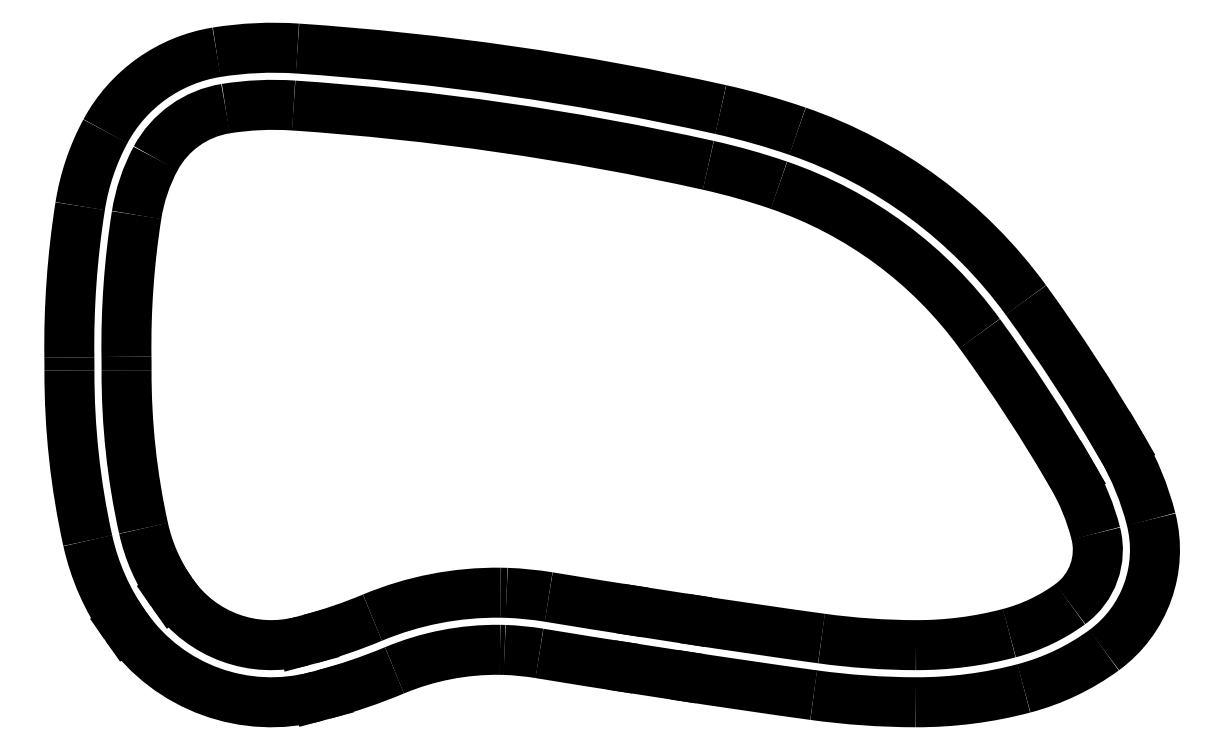
<metadata>
{"format":"dxf","ext":"dxf","renderer":"ezdxf+matplotlib","layout":"modelspace","background":"white","min_lineweight":24,"dpi":150}
</metadata>
<code>
0
SECTION
2
ENTITIES
0
ARC
8
0
10
1025
20
533.8
30
0
40
11.48
50
14.27
51
30.25
0
LINE
8
0
10
1035
20
539.5
30
0
11
1035
21
539.6
31
0
0
ARC
8
0
10
1032
20
535.4
30
0
40
5
50
306.2
51
14.27
0
ARC
8
0
10
975.1
20
504.5
30
0
40
69.63
50
30.25
51
36.02
0
ARC
8
0
10
1029
20
539.1
30
0
40
9.636
50
284.8
51
306.2
0
ARC
8
0
10
1016
20
534.2
30
0
40
19
50
36.02
51
71.04
0
ARC
8
0
10
1027
20
546.1
30
0
40
16.9
50
269.9
51
284.8
0
ARC
8
0
10
1013
20
525.1
30
0
40
28.7
50
71.04
51
77.46
0
ARC
8
0
10
1027
20
559.9
30
0
40
30.7
50
262.2
51
269.9
0
ARC
8
0
10
994.4
20
441.9
30
0
40
113.9
50
77.46
51
86.13
0
ARC
8
0
10
1069
20
862.7
30
0
40
336.3
50
261.2
51
262.2
0
ARC
8
0
10
1001
20
541.2
30
0
40
14.42
50
86.13
51
99.12
0
LINE
8
0
10
1016
20
530.6
30
0
11
1017
21
530.3
31
0
0
ARC
8
0
10
999.8
20
549.3
30
0
40
6.2
50
99.12
51
151.7
0
ARC
8
0
10
1081
20
950.1
30
0
40
424.5
50
260.7
51
261.2
0
ARC
8
0
10
1003
20
547.7
30
0
40
9.462
50
151.7
51
171
0
ARC
8
0
10
1010
20
520.3
30
0
40
11.03
50
80.66
51
87.98
0
ARC
8
0
10
1029
20
543.6
30
0
40
36.03
50
171
51
180.8
0
ARC
8
0
10
1010
20
523.3
30
0
40
8
50
87.98
51
89.32
0
ARC
8
0
10
960.9
20
542.7
30
0
40
32
50
359.8
51
0.7783
0
ARC
8
0
10
1010
20
520.6
30
0
40
10.69
50
89.32
51
112.7
0
ARC
8
0
10
1024
20
542.5
30
0
40
31.3
50
179.8
51
192.5
0
ARC
8
0
10
997.4
20
551.1
30
0
40
22.34
50
285
51
292.7
0
ARC
8
0
10
1003
20
537.8
30
0
40
9.459
50
192.5
51
215.1
0
LINE
8
0
10
1003
20
529.5
30
0
11
1003
21
529.5
31
0
0
LINE
8
0
10
995.1
20
532.3
30
0
11
995.2
21
532.3
31
0
0
ARC
8
0
10
1001
20
536.4
30
0
40
7.137
50
215.1
51
285
0
ARC
8
0
10
1013
20
525.1
30
0
40
26.4
50
71.04
51
77.46
0
ARC
8
0
10
1016
20
534.2
30
0
40
16.7
50
36.02
51
71.04
0
ARC
8
0
10
994.4
20
441.9
30
0
40
111.6
50
77.46
51
86.13
0
ARC
8
0
10
975.1
20
504.5
30
0
40
67.33
50
30.25
51
36.02
0
ARC
8
0
10
1001
20
541.2
30
0
40
12.12
50
86.13
51
99.12
0
LINE
8
0
10
1033
20
538.4
30
0
11
1033
21
538.4
31
0
0
ARC
8
0
10
999.8
20
549.3
30
0
40
3.9
50
99.12
51
151.7
0
ARC
8
0
10
1025
20
533.8
30
0
40
9.18
50
14.27
51
30.25
0
ARC
8
0
10
1003
20
547.7
30
0
40
7.162
50
151.7
51
171
0
ARC
8
0
10
1032
20
535.4
30
0
40
2.7
50
306.2
51
14.27
0
ARC
8
0
10
1029
20
543.6
30
0
40
33.73
50
171
51
180.8
0
ARC
8
0
10
1029
20
539.1
30
0
40
7.336
50
284.8
51
306.2
0
ARC
8
0
10
960.9
20
542.7
30
0
40
34.3
50
359.8
51
0.7783
0
ARC
8
0
10
1027
20
546.1
30
0
40
14.6
50
269.9
51
284.8
0
ARC
8
0
10
1024
20
542.5
30
0
40
29
50
179.8
51
192.5
0
ARC
8
0
10
1027
20
559.9
30
0
40
28.4
50
262.2
51
269.9
0
ARC
8
0
10
1003
20
537.8
30
0
40
7.159
50
192.5
51
215.1
0
ARC
8
0
10
1069
20
862.7
30
0
40
334
50
261.2
51
262.2
0
LINE
8
0
10
997.1
20
533.6
30
0
11
997
21
533.7
31
0
0
LINE
8
0
10
1018
20
532.6
30
0
11
1016
21
532.8
31
0
0
ARC
8
0
10
1001
20
536.4
30
0
40
4.837
50
215.1
51
285
0
ARC
8
0
10
1081
20
950.1
30
0
40
422.2
50
260.7
51
261.2
0
LINE
8
0
10
1003
20
531.8
30
0
11
1002
21
531.7
31
0
0
ARC
8
0
10
1010
20
520.3
30
0
40
13.33
50
80.66
51
87.98
0
ARC
8
0
10
997.4
20
551.1
30
0
40
20.04
50
285
51
292.7
0
ARC
8
0
10
1010
20
523.3
30
0
40
10.3
50
87.98
51
89.32
0
ARC
8
0
10
1010
20
520.6
30
0
40
12.99
50
89.32
51
112.7
0
ENDSEC
0
EOF

</code>
